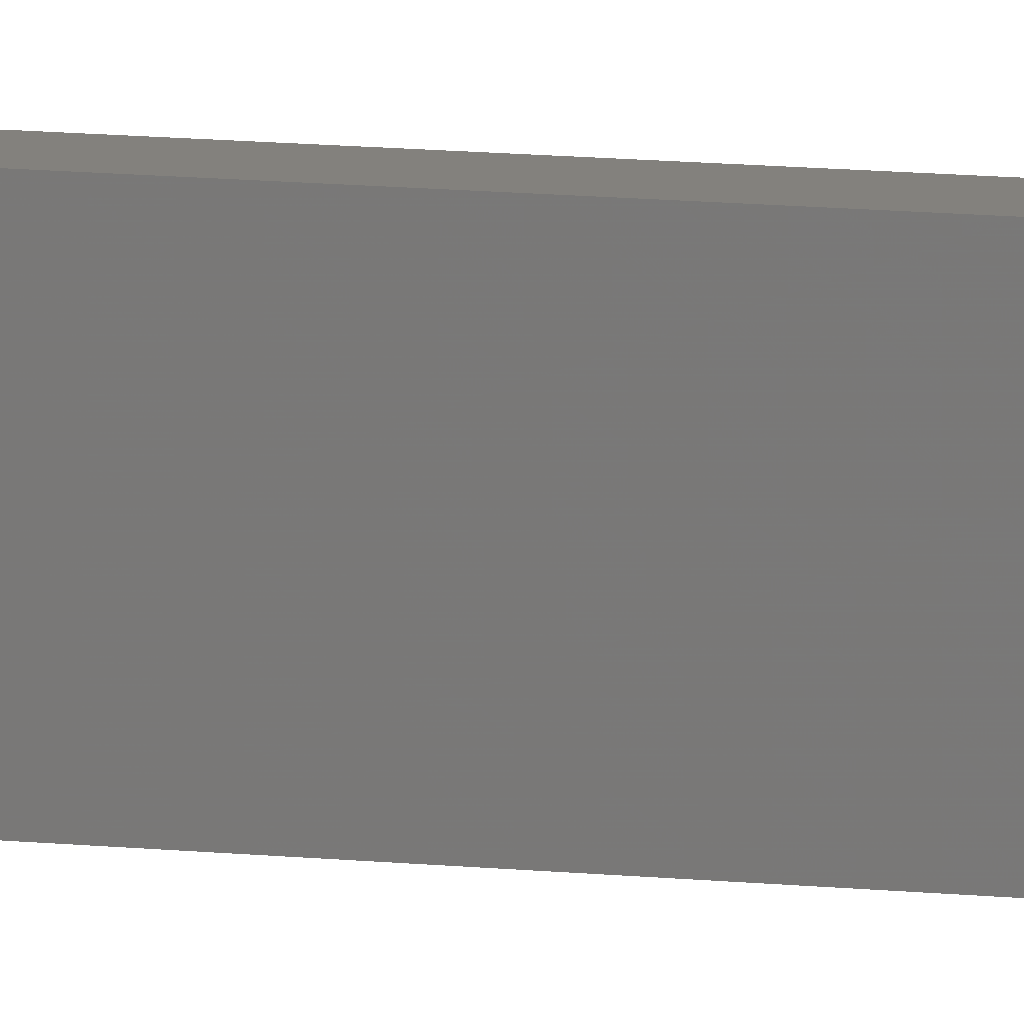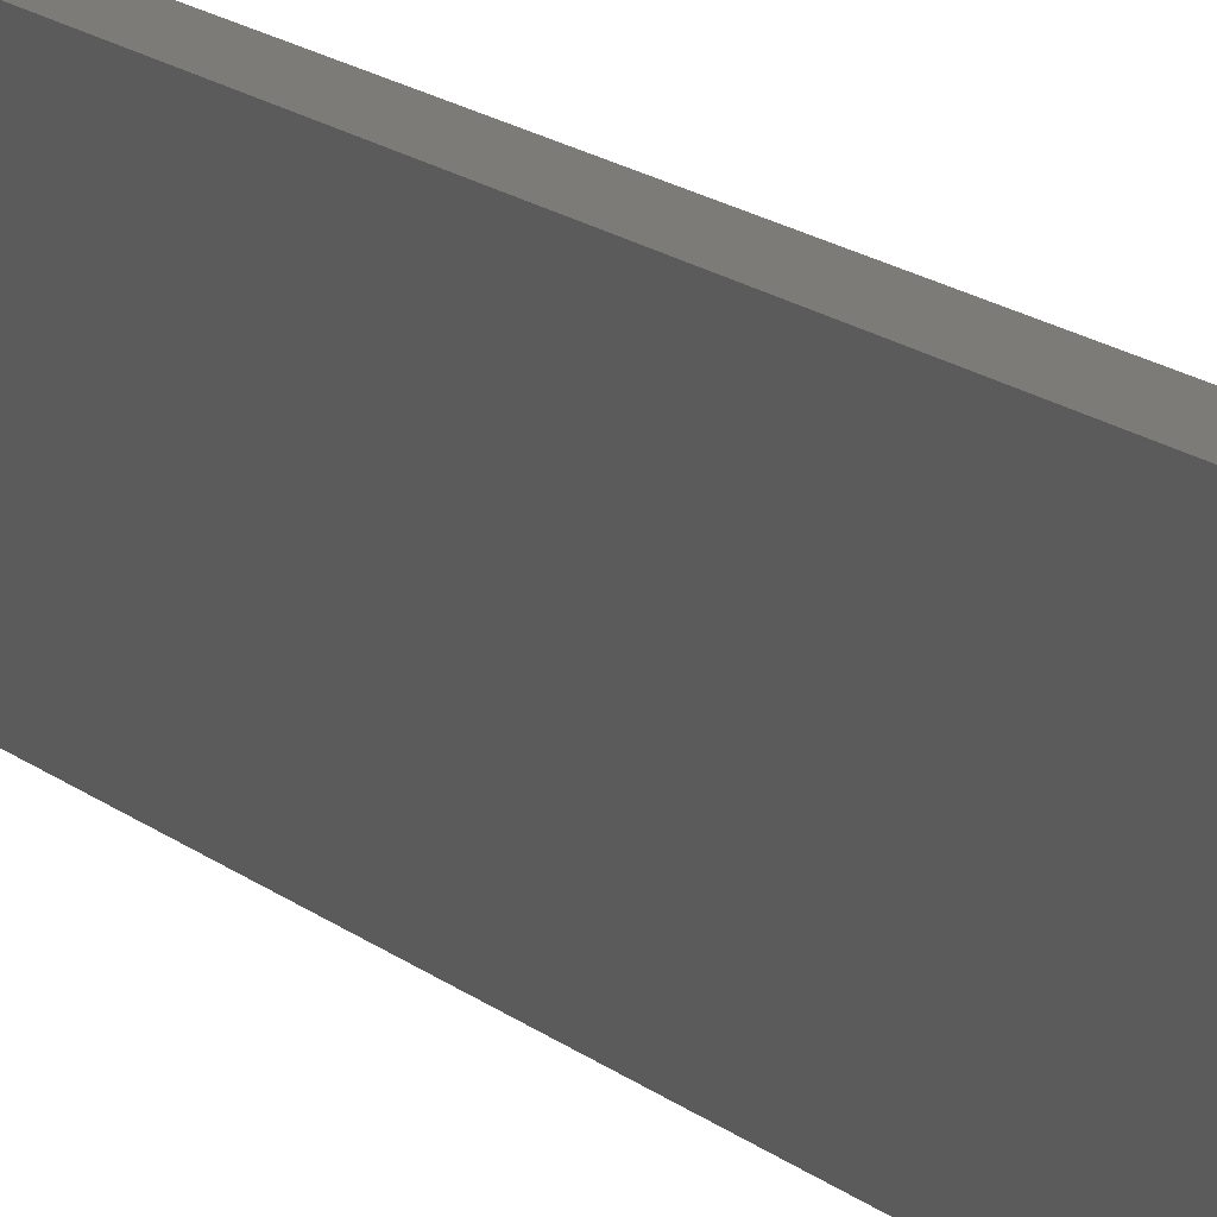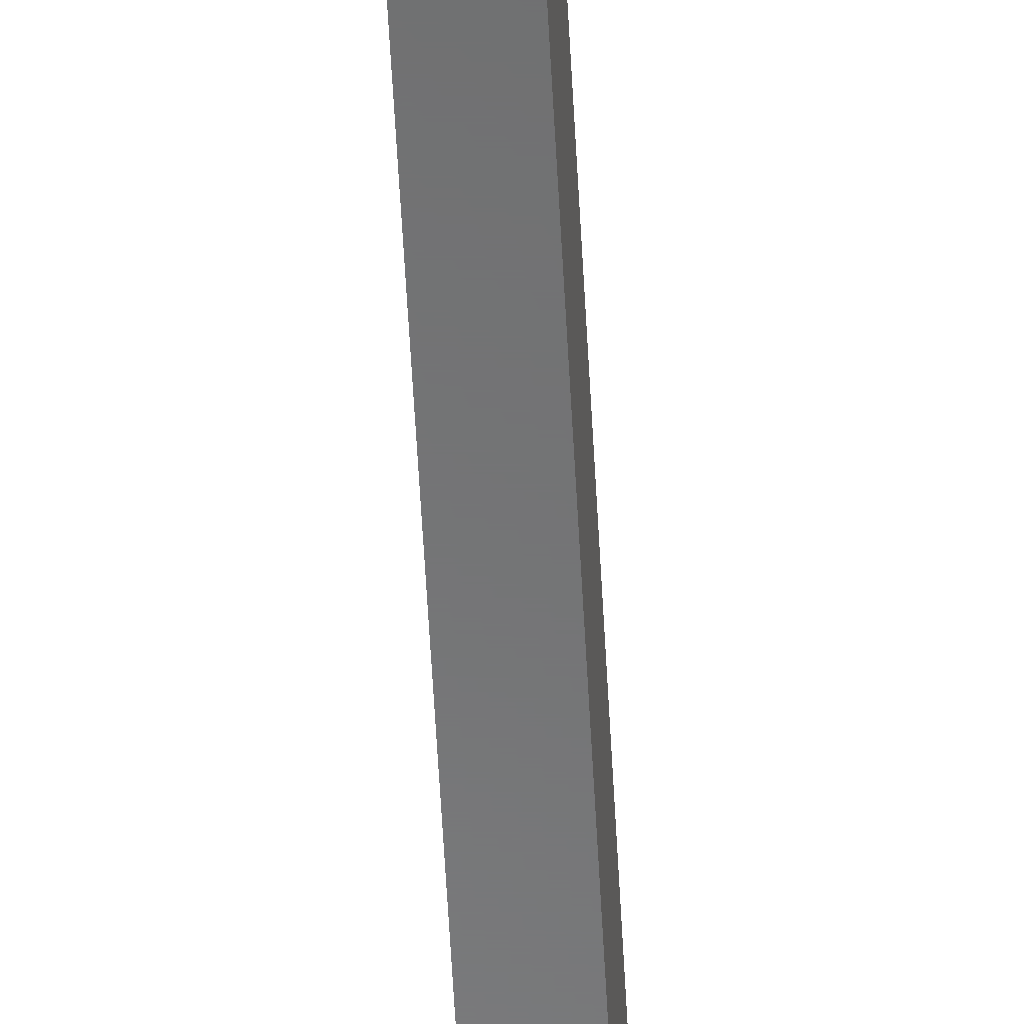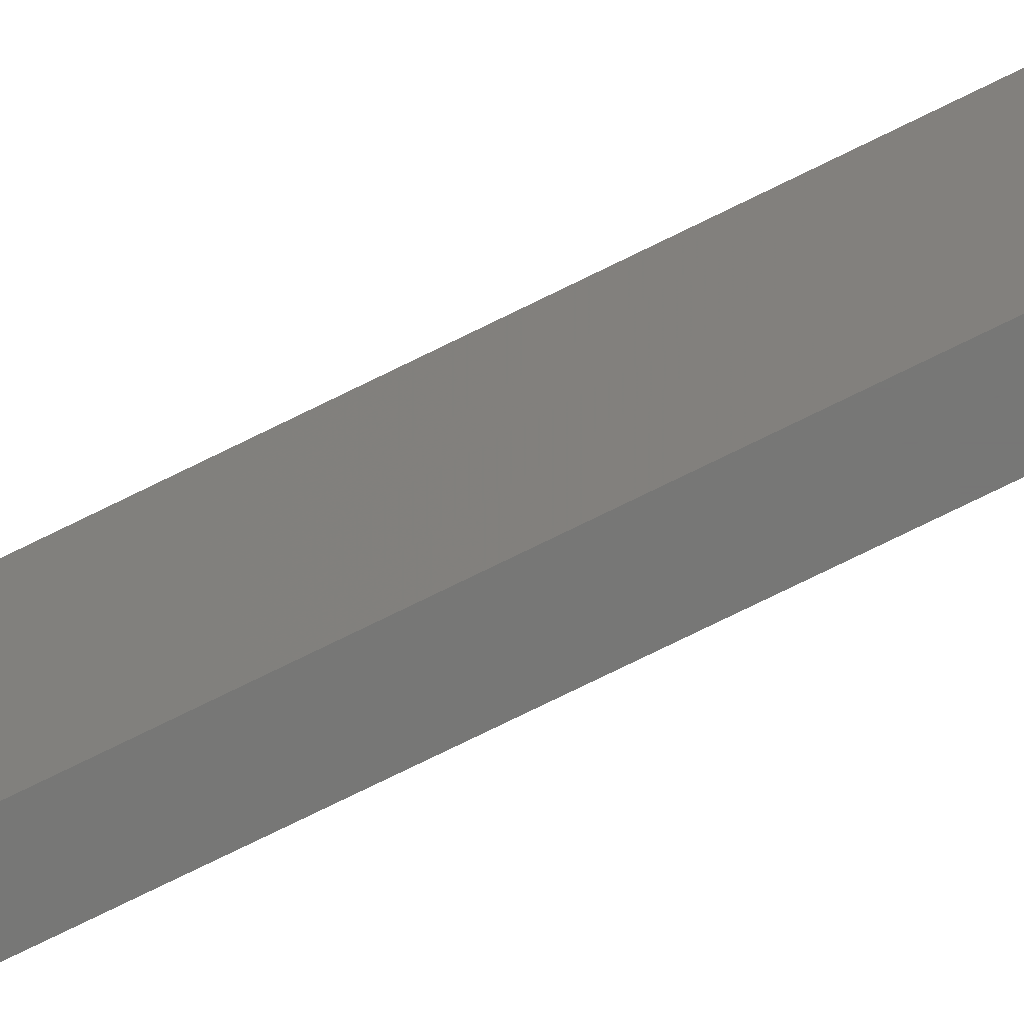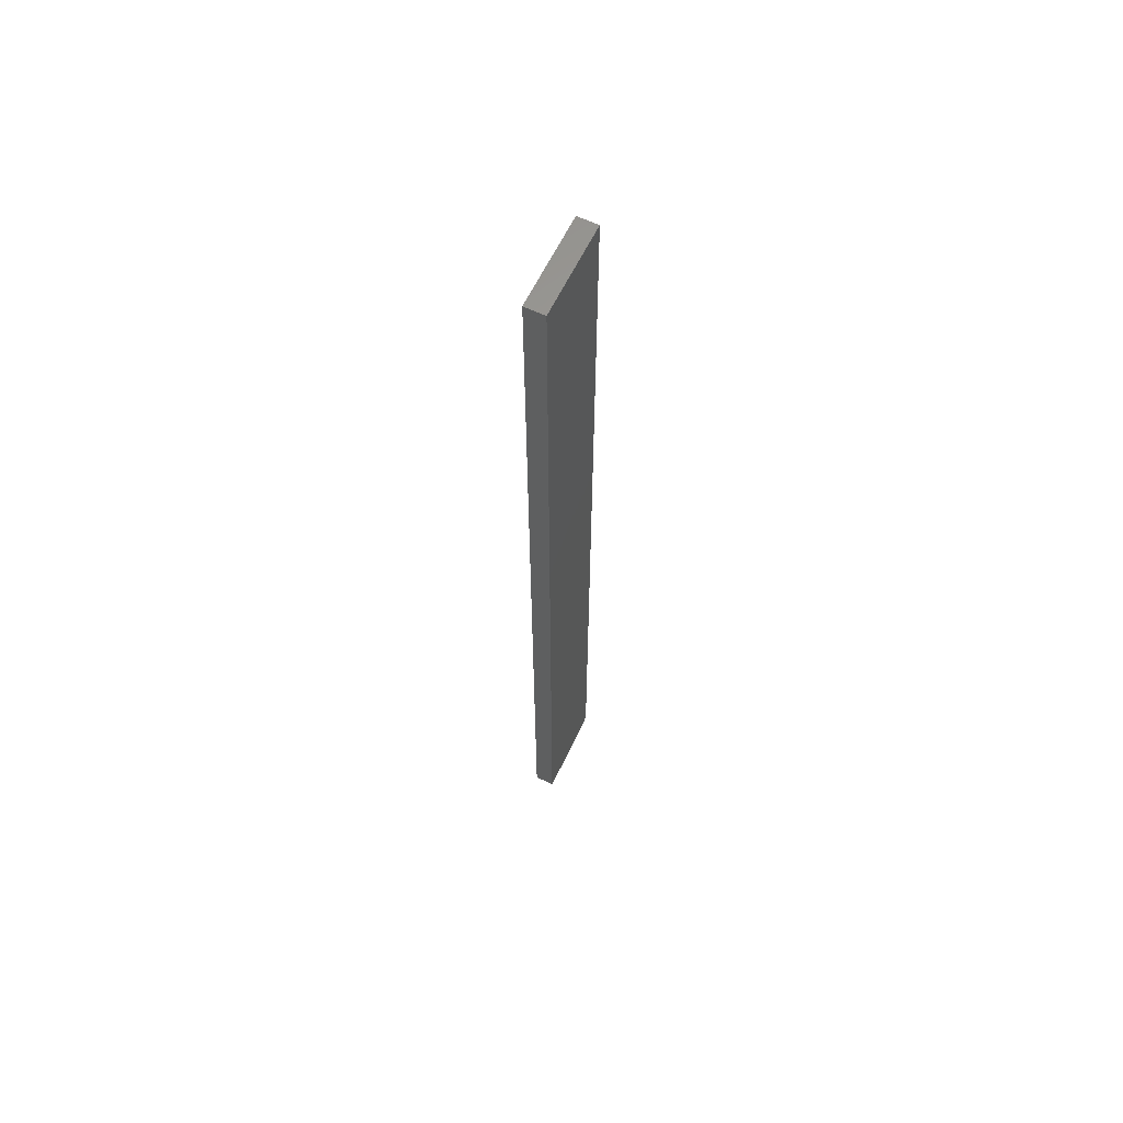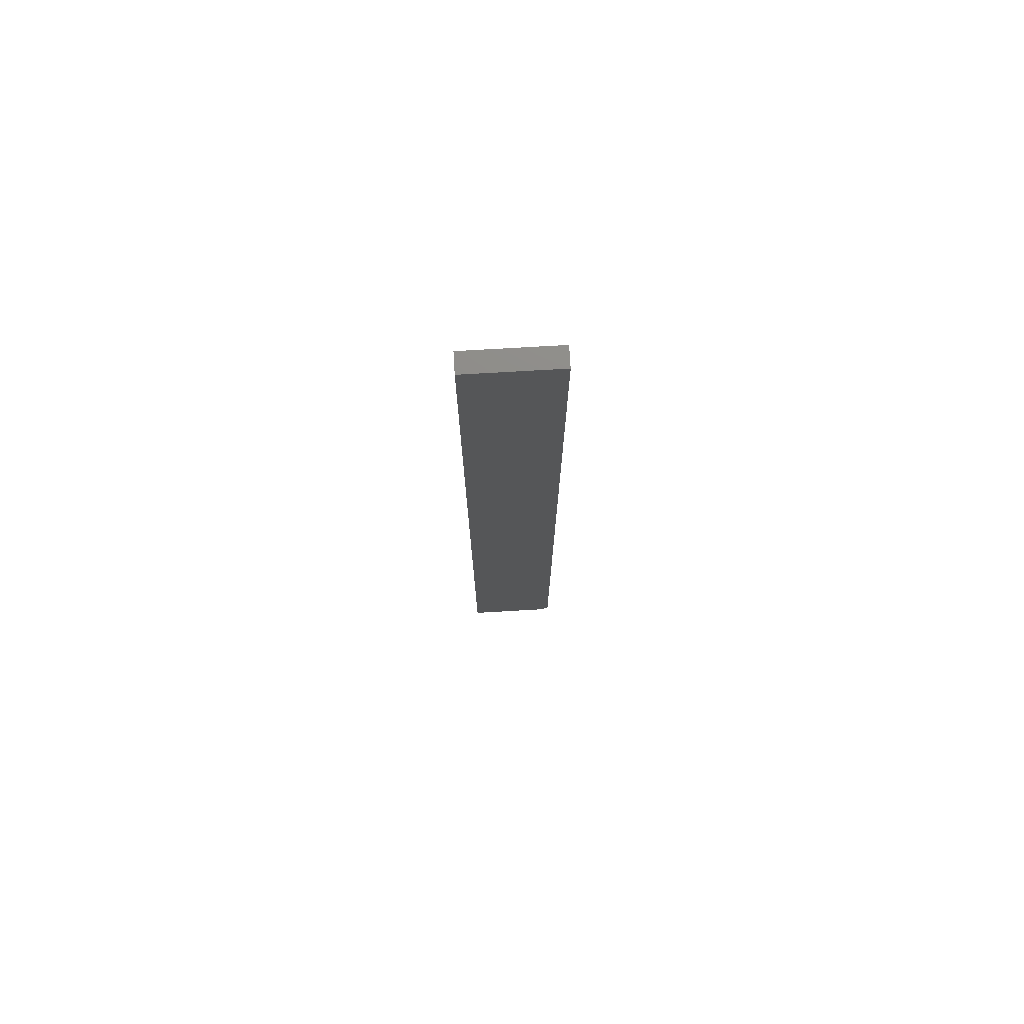
<metadata>
{"format":"stl","ext":"stl","renderer":"f3d","projection":"perspective","resolution":1024,"background":"white","views":[{"elev":15.9,"azim":-79.3,"up":"+Y"},{"elev":8.9,"azim":160.9,"up":"+Y"},{"elev":-56.4,"azim":3.0,"up":"+Y"},{"elev":-69.3,"azim":117.0,"up":"+Y"},{"elev":62.2,"azim":25.6,"up":"+Z"},{"elev":75.2,"azim":86.7,"up":"+Z"}]}
</metadata>
<code>
# stl→obj: 10 verts, 16 faces
v -0.01562 8.674e-19 -0.7422
v -0.01562 9.801e-17 0.1328
v 0.002961 1.996e-18 -0.7422
v 0.002961 9.914e-17 0.1328
v -0.01562 -0.08594 0.1328
v -0.01562 -0.08594 -0.75
v -0.01562 -0.007812 -0.75
v 0.002961 -0.08594 0.1328
v 0.002961 -0.08594 -0.75
v 0.002961 -0.007812 -0.75
f 1 2 3
f 3 2 4
f 5 2 6
f 6 2 1
f 6 1 7
f 4 8 3
f 3 8 9
f 3 9 10
f 7 10 6
f 6 10 9
f 7 1 10
f 10 1 3
f 6 9 5
f 5 9 8
f 4 2 8
f 8 2 5

</code>
